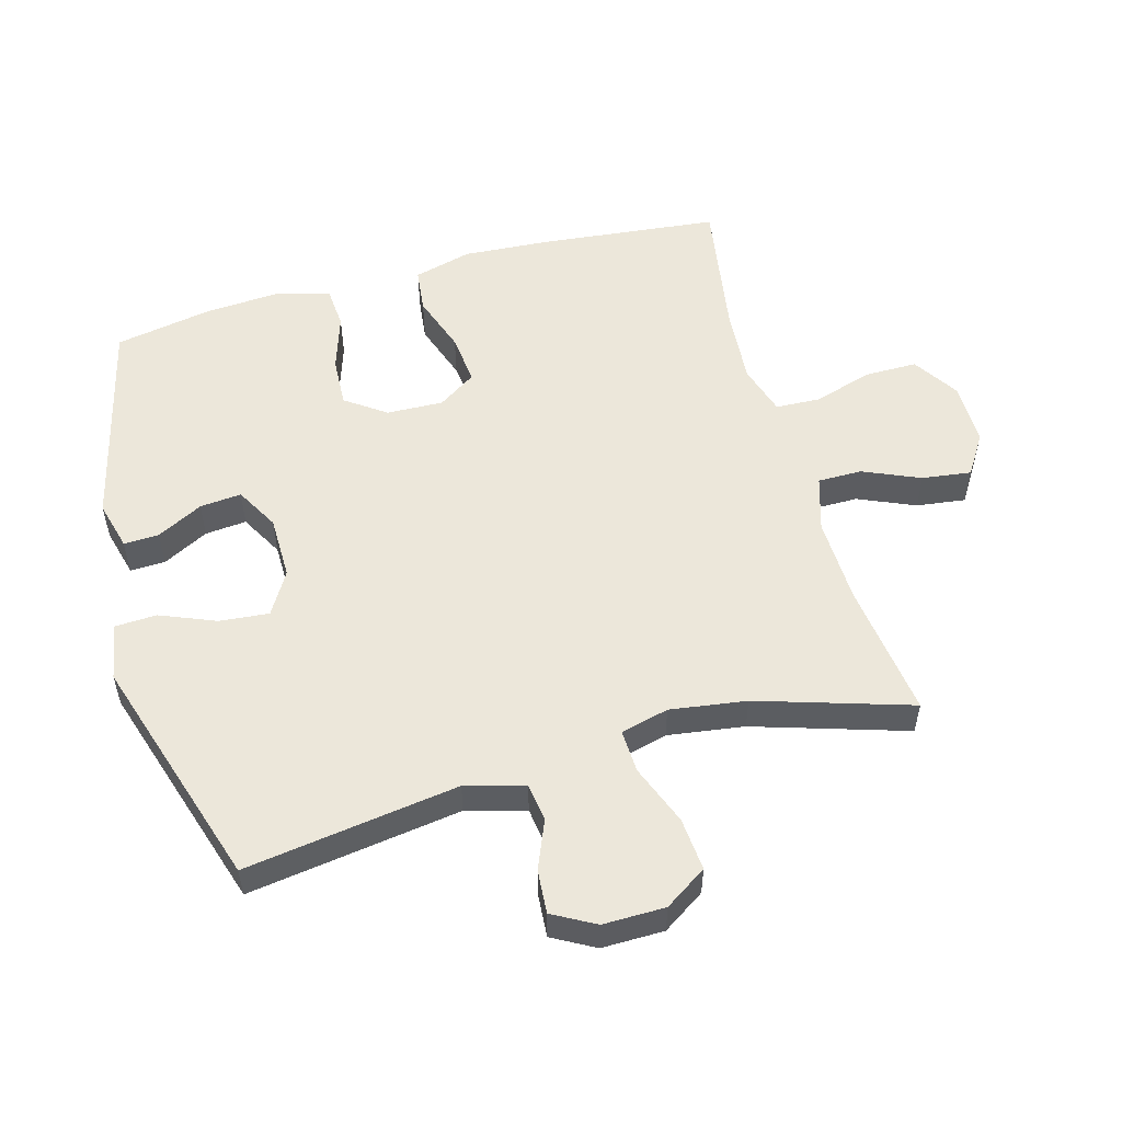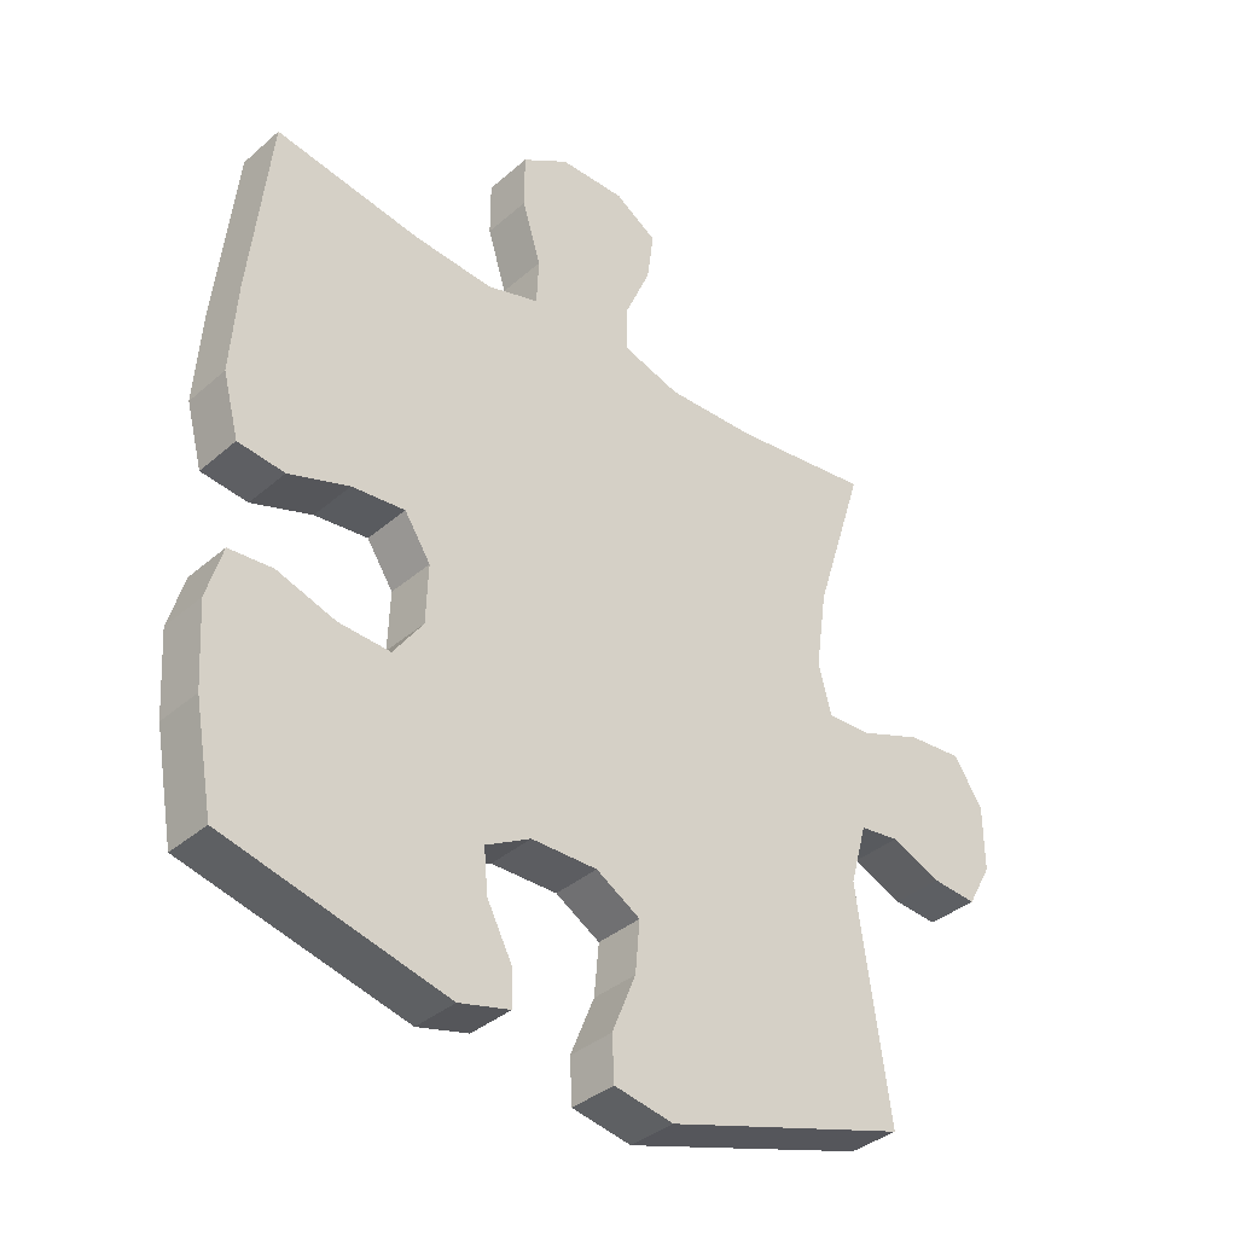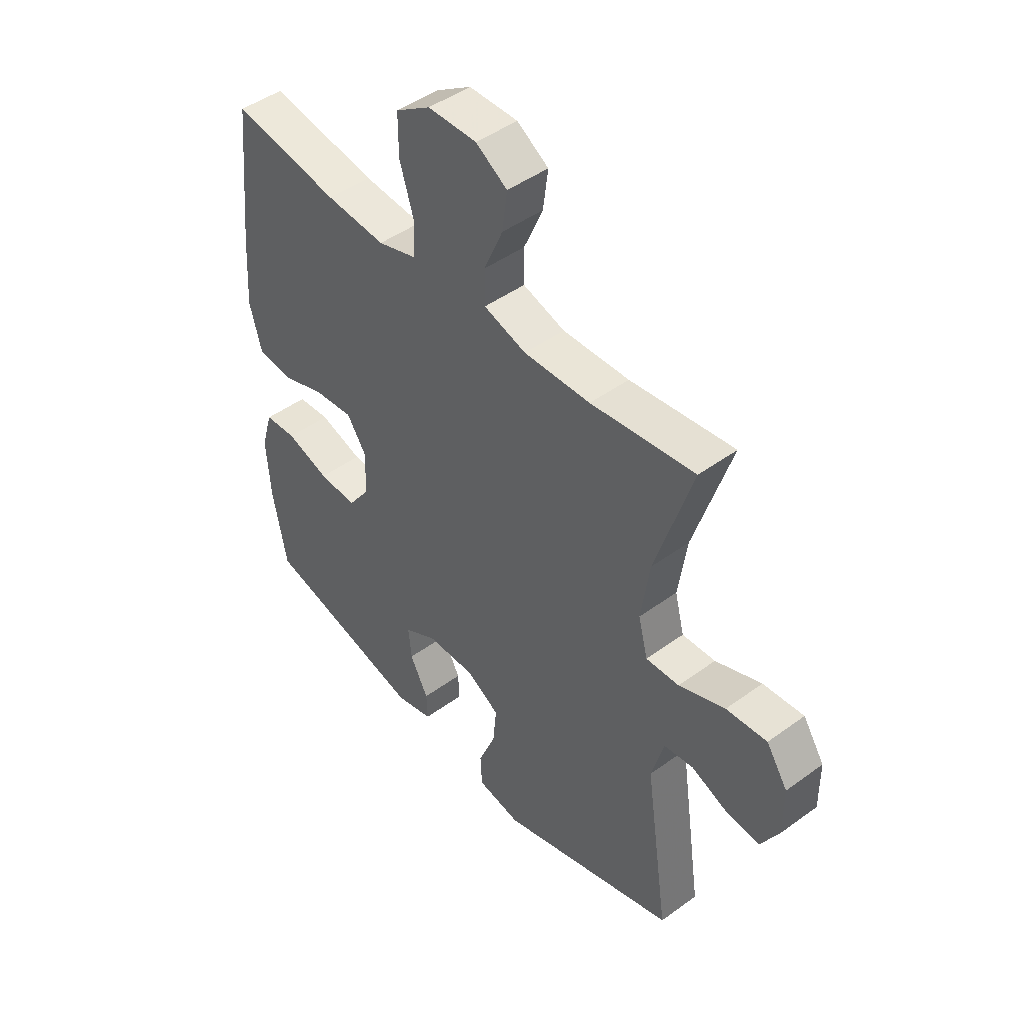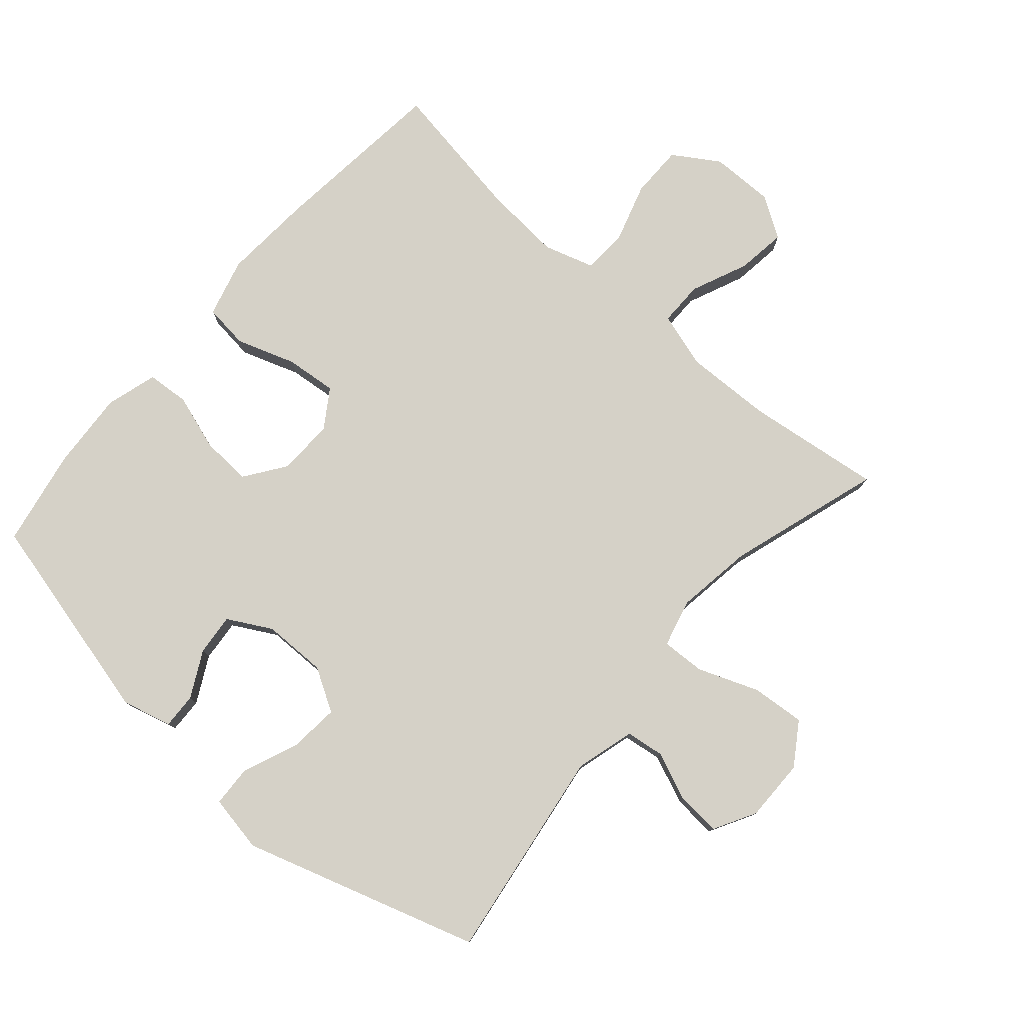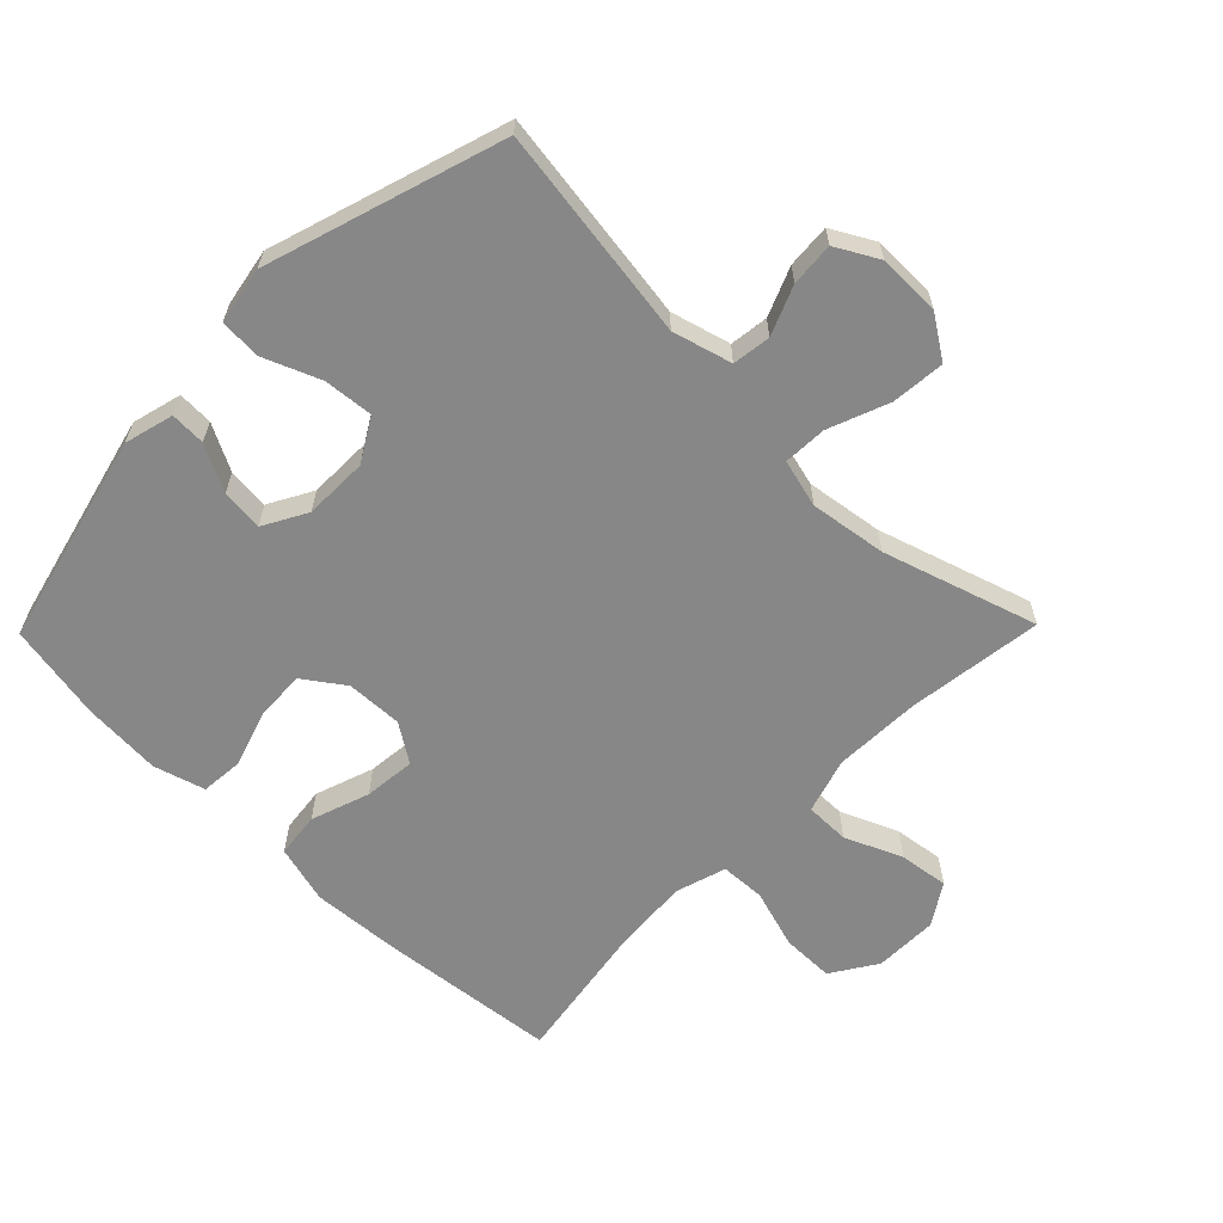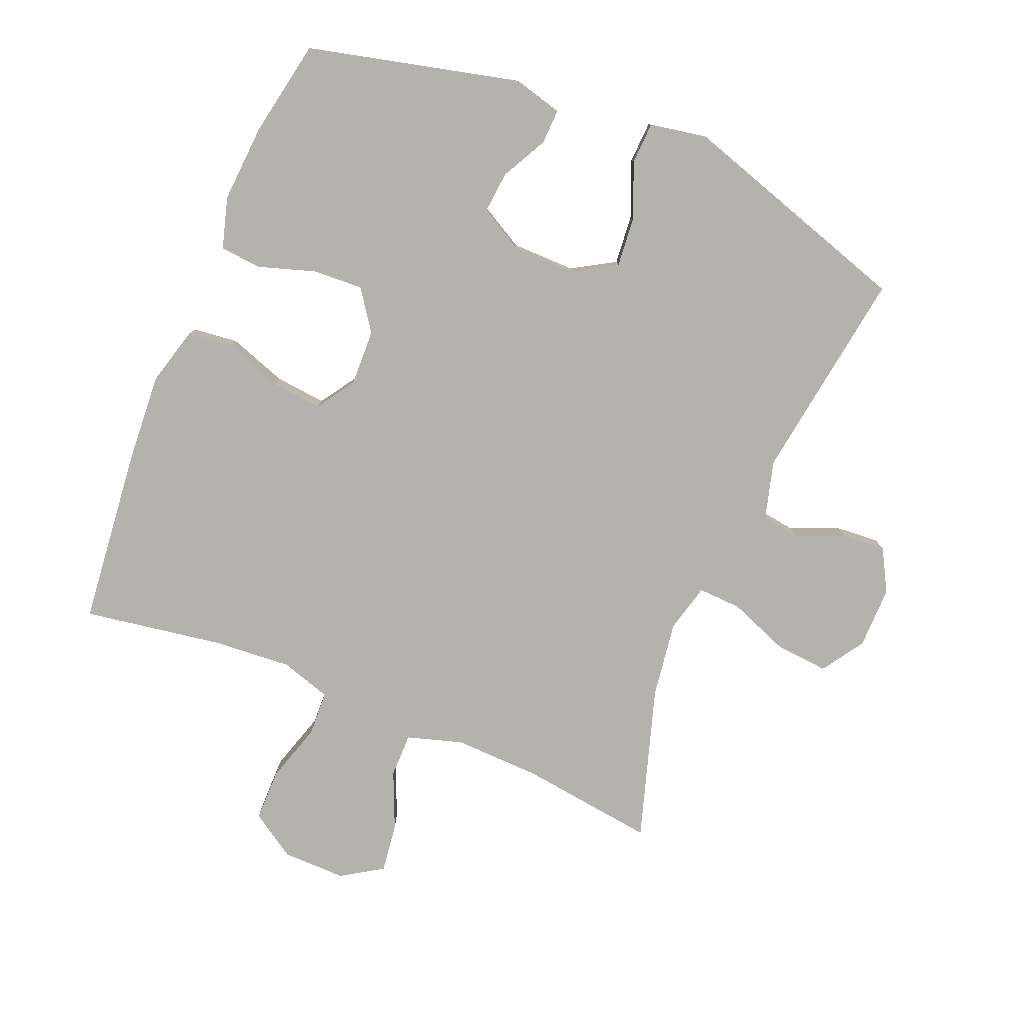
<metadata>
{"format":"obj","ext":"obj","renderer":"f3d","projection":"perspective","resolution":1024,"background":"white","views":[{"elev":54.0,"azim":-105.6,"up":"+Y"},{"elev":-37.0,"azim":137.9,"up":"+Z"},{"elev":46.3,"azim":-129.8,"up":"+Z"},{"elev":78.7,"azim":-138.9,"up":"+Y"},{"elev":-62.3,"azim":-134.4,"up":"+Y"},{"elev":-79.5,"azim":157.5,"up":"+Y"}]}
</metadata>
<code>
v -0.5 0.07 0.5
v -0.291 0.07 0.473
v -0.157 0.07 0.469
v -0.072 0.07 0.495
v -0.072 0.07 0.563
v -0.11 0.07 0.651
v -0.12 0.07 0.727
v -0.057 0.07 0.767
v 0.041 0.07 0.766
v 0.111 0.07 0.721
v 0.111 0.07 0.64
v 0.083 0.07 0.549
v 0.086 0.07 0.48
v 0.164 0.07 0.456
v 0.284 0.07 0.465
v 0.5 0.07 0.5
v 0.529 0.07 0.225
v 0.538 0.07 0.089
v 0.514 0.07 -0.001
v 0.445 0.07 -0.009
v 0.355 0.07 0.022
v 0.276 0.07 0.03
v 0.237 0.07 -0.029
v 0.24 0.07 -0.116
v 0.284 0.07 -0.178
v 0.361 0.07 -0.174
v 0.448 0.07 -0.146
v 0.513 0.07 -0.151
v 0.536 0.07 -0.23
v 0.528 0.07 -0.35
v 0.5 0.07 -0.5
v 0.173 0.07 -0.58
v 0.097 0.07 -0.56
v 0.099 0.07 -0.506
v 0.136 0.07 -0.435
v 0.142 0.07 -0.371
v 0.075 0.07 -0.334
v -0.023 0.07 -0.333
v -0.089 0.07 -0.372
v -0.082 0.07 -0.448
v -0.047 0.07 -0.534
v -0.05 0.07 -0.598
v -0.138 0.07 -0.614
v -0.5 0.07 -0.5
v -0.452 0.07 -0.171
v -0.477 0.07 -0.08
v -0.536 0.07 -0.072
v -0.611 0.07 -0.103
v -0.678 0.07 -0.108
v -0.714 0.07 -0.043
v -0.713 0.07 0.053
v -0.67 0.07 0.118
v -0.588 0.07 0.111
v -0.495 0.07 0.075
v -0.428 0.07 0.072
v -0.409 0.07 0.146
v -0.426 0.07 0.264
v -0.5 0 0.5
v -0.291 0 0.473
v -0.157 0 0.469
v -0.072 0 0.495
v -0.072 0 0.563
v -0.11 0 0.651
v -0.12 0 0.727
v -0.057 0 0.767
v 0.041 0 0.766
v 0.111 0 0.721
v 0.111 0 0.64
v 0.083 0 0.549
v 0.086 0 0.48
v 0.164 0 0.456
v 0.284 0 0.465
v 0.5 0 0.5
v 0.529 0 0.225
v 0.538 0 0.089
v 0.514 0 -0.001
v 0.445 0 -0.009
v 0.355 0 0.022
v 0.276 0 0.03
v 0.237 0 -0.029
v 0.24 0 -0.116
v 0.284 0 -0.178
v 0.361 0 -0.174
v 0.448 0 -0.146
v 0.513 0 -0.151
v 0.536 0 -0.23
v 0.528 0 -0.35
v 0.5 0 -0.5
v 0.173 0 -0.58
v 0.097 0 -0.56
v 0.099 0 -0.506
v 0.136 0 -0.435
v 0.142 0 -0.371
v 0.075 0 -0.334
v -0.023 0 -0.333
v -0.089 0 -0.372
v -0.082 0 -0.448
v -0.047 0 -0.534
v -0.05 0 -0.598
v -0.138 0 -0.614
v -0.5 0 -0.5
v -0.452 0 -0.171
v -0.477 0 -0.08
v -0.536 0 -0.072
v -0.611 0 -0.103
v -0.678 0 -0.108
v -0.714 0 -0.043
v -0.713 0 0.053
v -0.67 0 0.118
v -0.588 0 0.111
v -0.495 0 0.075
v -0.428 0 0.072
v -0.409 0 0.146
v -0.426 0 0.264
f 51 52 53 54
f 51 54 55
f 50 51 55
f 47 48 49 50
f 46 47 50 55
f 45 46 55
f 42 43 44 45
f 40 41 42 45
f 39 40 45 55
f 38 39 55 56
f 32 33 34 35
f 32 35 36
f 31 32 36
f 30 31 36 37
f 26 27 28 29
f 25 26 29 30
f 18 19 20 21
f 18 21 22
f 15 16 17 18
f 14 15 18 22
f 13 14 22 23
f 9 10 11 12
f 9 12 13
f 8 9 13
f 5 6 7 8
f 4 5 8 13
f 3 4 13 23
f 57 1 2
f 37 38 56 57
f 25 30 37 57
f 24 25 57 2
f 2 3 23 24
f 111 110 109 108
f 112 111 108
f 112 108 107
f 107 106 105 104
f 112 107 104 103
f 112 103 102
f 102 101 100 99
f 102 99 98 97
f 112 102 97 96
f 113 112 96 95
f 92 91 90 89
f 93 92 89
f 93 89 88
f 94 93 88 87
f 86 85 84 83
f 87 86 83 82
f 78 77 76 75
f 79 78 75
f 75 74 73 72
f 79 75 72 71
f 80 79 71 70
f 69 68 67 66
f 70 69 66
f 70 66 65
f 65 64 63 62
f 70 65 62 61
f 80 70 61 60
f 59 58 114
f 114 113 95 94
f 114 94 87 82
f 59 114 82 81
f 81 80 60 59
f 1 58 59 2
f 2 59 60 3
f 3 60 61 4
f 4 61 62 5
f 5 62 63 6
f 6 63 64 7
f 7 64 65 8
f 8 65 66 9
f 9 66 67 10
f 10 67 68 11
f 11 68 69 12
f 12 69 70 13
f 13 70 71 14
f 14 71 72 15
f 15 72 73 16
f 16 73 74 17
f 17 74 75 18
f 18 75 76 19
f 19 76 77 20
f 20 77 78 21
f 21 78 79 22
f 22 79 80 23
f 23 80 81 24
f 24 81 82 25
f 25 82 83 26
f 26 83 84 27
f 27 84 85 28
f 28 85 86 29
f 29 86 87 30
f 30 87 88 31
f 31 88 89 32
f 32 89 90 33
f 33 90 91 34
f 34 91 92 35
f 35 92 93 36
f 36 93 94 37
f 37 94 95 38
f 38 95 96 39
f 39 96 97 40
f 40 97 98 41
f 41 98 99 42
f 42 99 100 43
f 43 100 101 44
f 44 101 102 45
f 45 102 103 46
f 46 103 104 47
f 47 104 105 48
f 48 105 106 49
f 49 106 107 50
f 50 107 108 51
f 51 108 109 52
f 52 109 110 53
f 53 110 111 54
f 54 111 112 55
f 55 112 113 56
f 56 113 114 57
f 57 114 58 1

</code>
